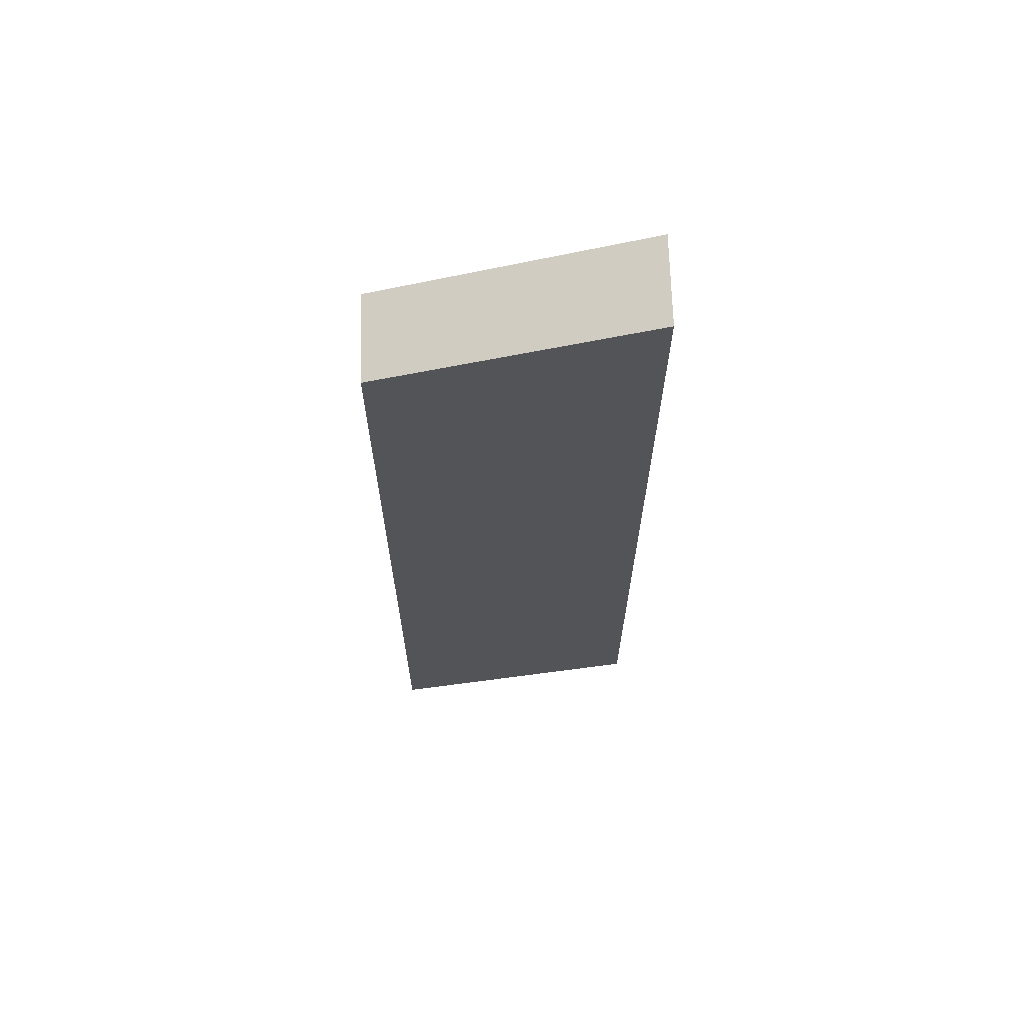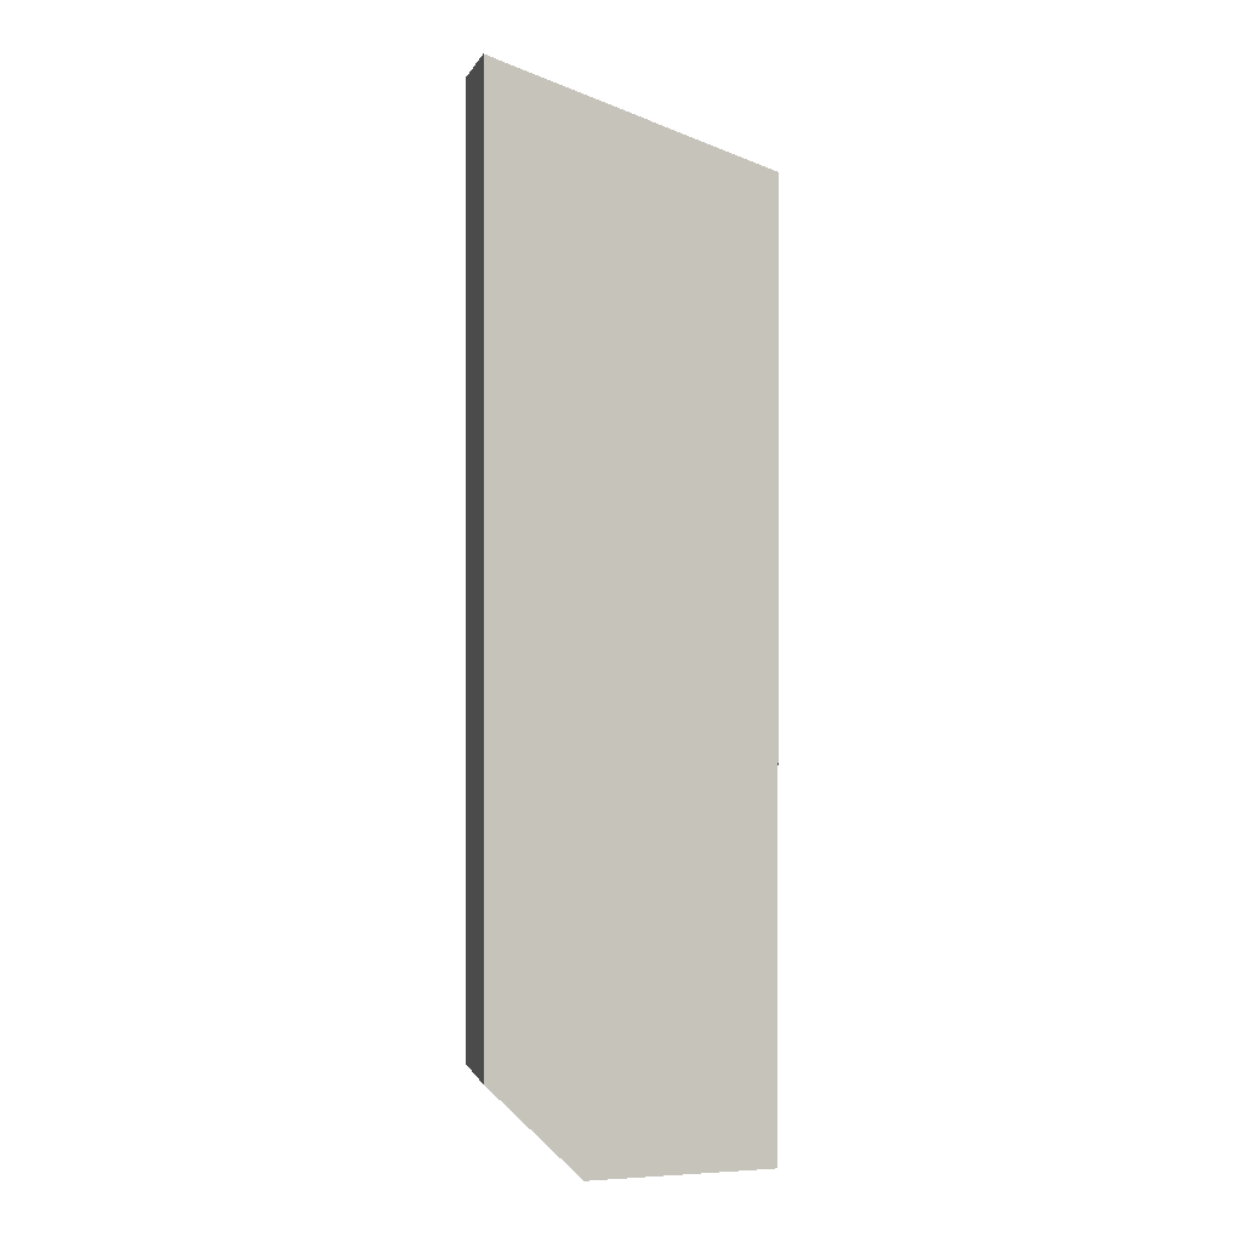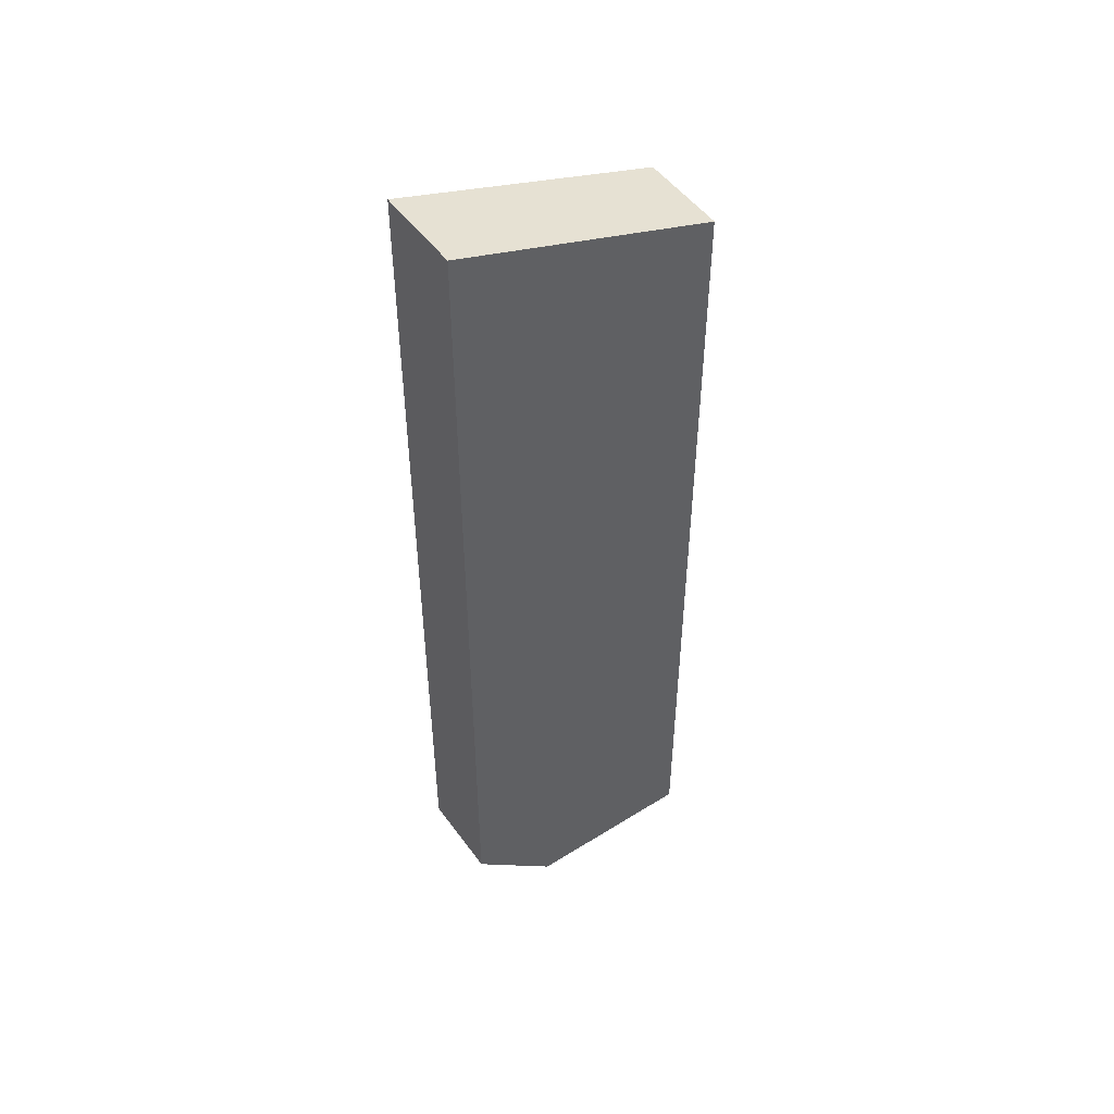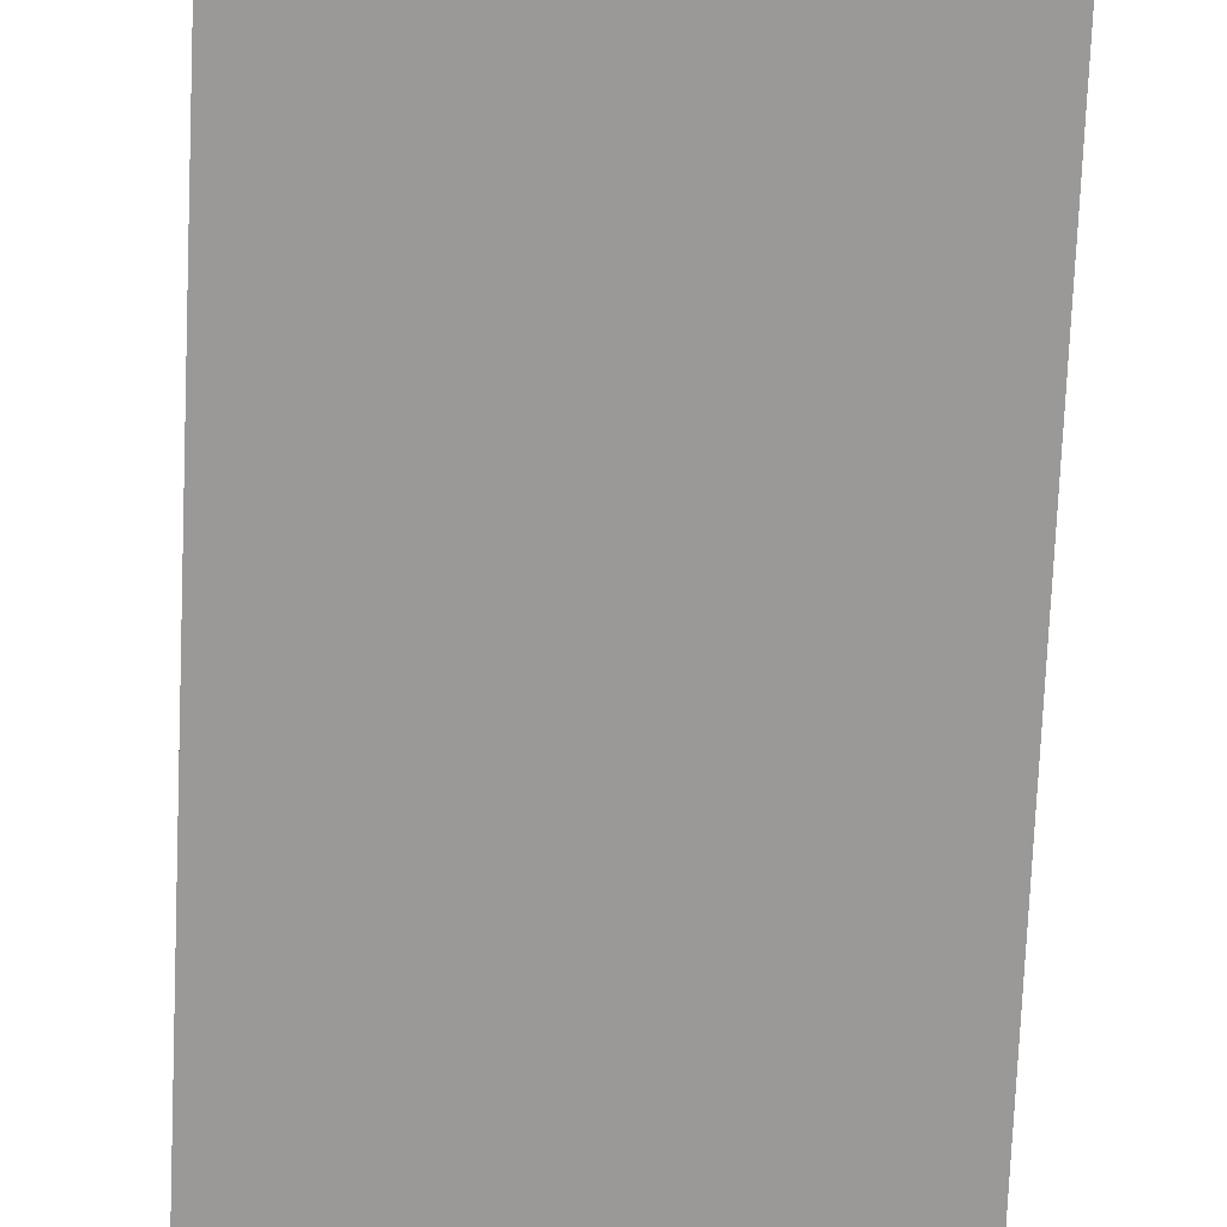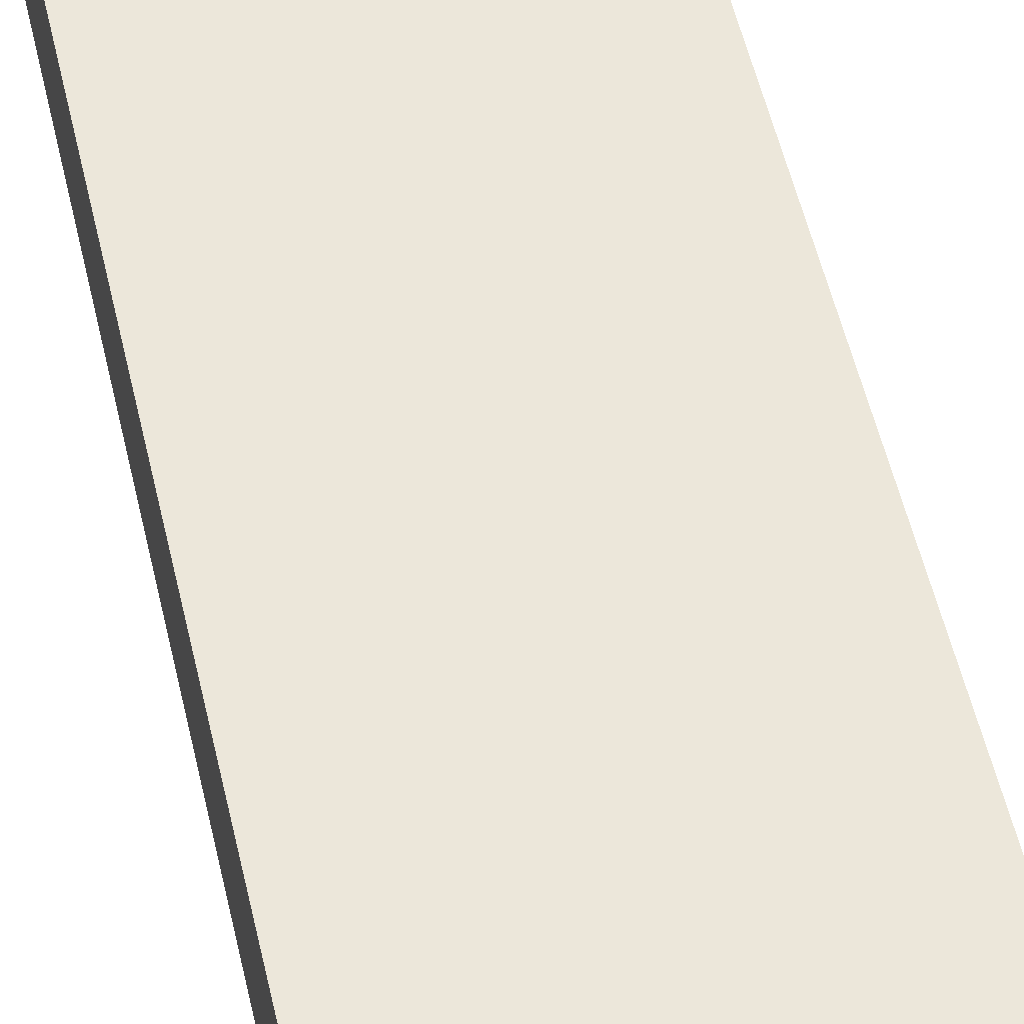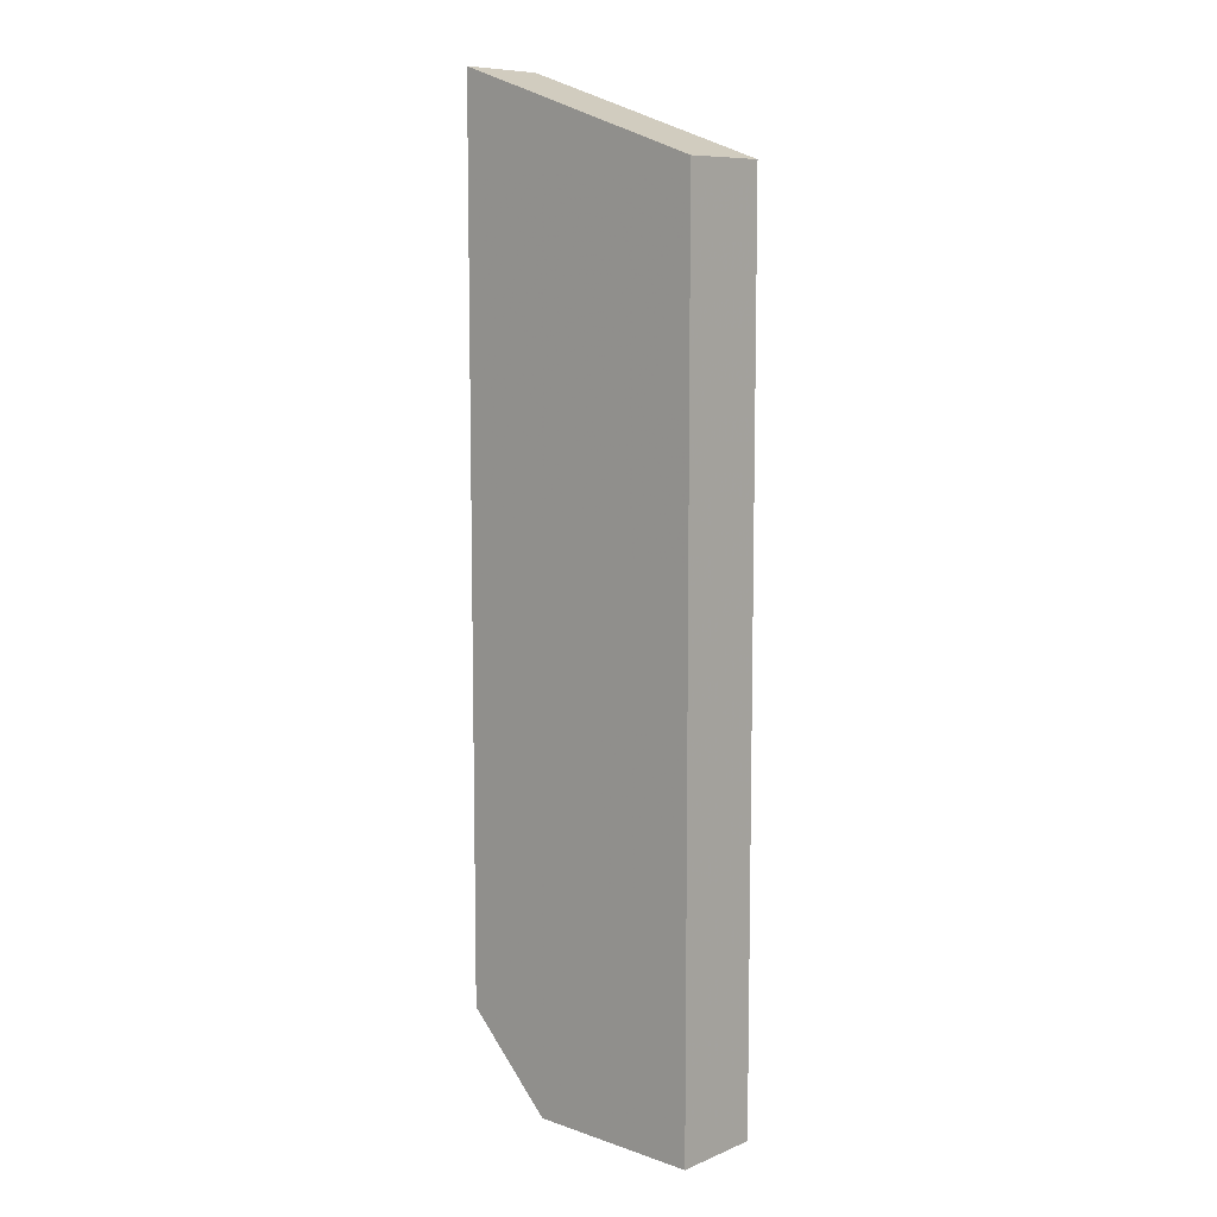
<metadata>
{"format":"obj","ext":"obj","renderer":"f3d","projection":"perspective","resolution":1024,"background":"white","views":[{"elev":66.9,"azim":-1.5,"up":"+Y"},{"elev":0.3,"azim":165.9,"up":"+Y"},{"elev":49.9,"azim":145.4,"up":"+Y"},{"elev":-68.9,"azim":-2.4,"up":"+Z"},{"elev":51.2,"azim":-12.4,"up":"+Z"},{"elev":8.8,"azim":-137.5,"up":"+Y"}]}
</metadata>
<code>
v -0.001367 0.01382 -0.03571
v -0.001367 0.01382 -0.03779
v -0.001367 -0.006956 -0.03571
v -0.001367 -0.006956 -0.03779
v 0.004865 -0.004878 -0.03571
v 0.004865 -0.004878 -0.03779
v 0.004865 0.01589 -0.03571
v 0.004865 0.01589 -0.03779
v 0.002787 -0.006956 -0.03779
f 8 5 6
f 4 9 3
f 9 4 2
f 4 3 2
f 2 7 8
f 9 2 8
f 3 9 5
f 7 3 5
f 8 7 5
f 3 7 1
f 7 2 1
f 2 3 1
f 9 8 6
f 5 9 6

</code>
